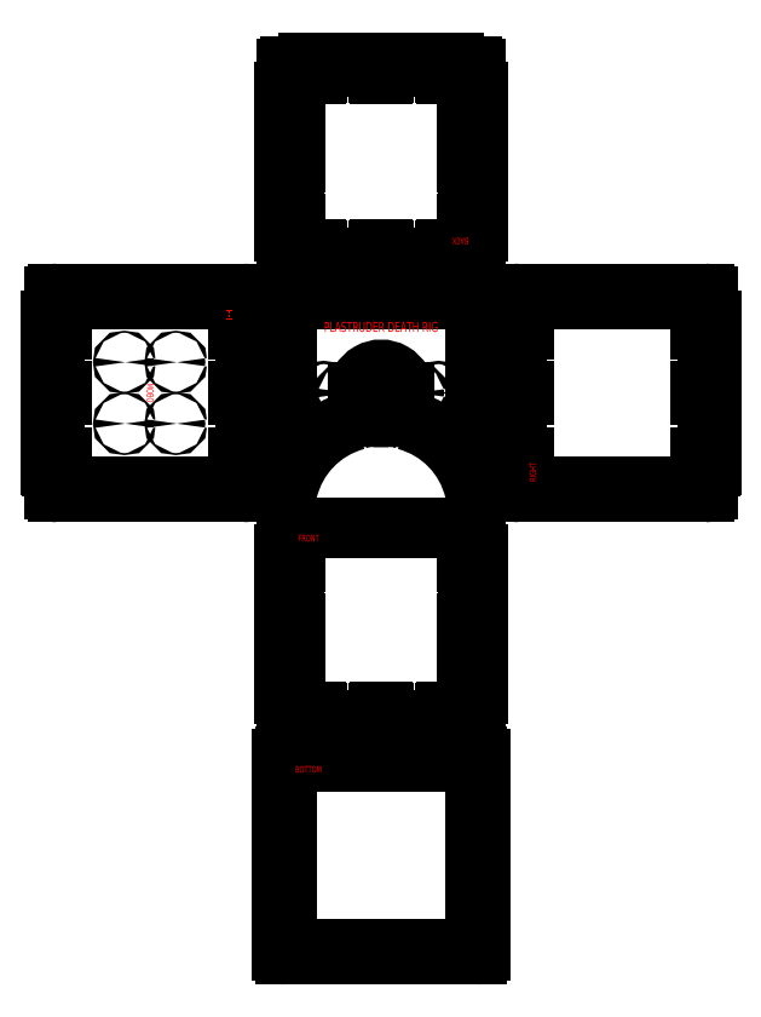
<metadata>
{"format":"dxf","ext":"dxf","renderer":"ezdxf+matplotlib","layout":"modelspace","background":"white","min_lineweight":24,"dpi":150}
</metadata>
<code>
0
SECTION
2
ENTITIES
0
CIRCLE
8
Top
10
52
20
-7.82e-14
30
0
40
2.5
0
CIRCLE
8
Top
10
87
20
-1.226e-13
30
0
40
2.5
0
CIRCLE
8
Top
10
-87
20
-1.954e-13
30
0
40
2.5
0
CIRCLE
8
Top
10
-52
20
1.901e-13
30
0
40
2.5
0
LINE
8
Top
10
35
20
-0.0005288
30
0
11
35
21
-0.0005288
31
0
0
ARC
8
Top
10
0
20
0
30
0
40
35
50
360
51
180
0
LINE
8
Drawing
10
145
20
-150
30
0
11
145
21
150
31
0
0
LINE
8
Drawing
10
-145
20
-150
30
0
11
-145
21
150
31
0
0
LINE
8
Drawing
10
-147.5
20
-150
30
0
11
-147.5
21
150
31
0
0
LINE
8
Drawing
10
147.5
20
-150
30
0
11
147.5
21
150
31
0
0
LINE
8
Drawing
10
-142.5
20
147.5
30
0
11
142.5
21
147.5
31
0
0
LINE
8
Drawing
10
-142.5
20
142.5
30
0
11
142.5
21
142.5
31
0
0
LINE
8
Drawing
10
-142.5
20
-142.5
30
0
11
142.5
21
-142.5
31
0
0
LINE
8
Drawing
10
-142.5
20
-147.5
30
0
11
142.5
21
-147.5
31
0
0
LINE
8
Top
10
-35
20
6.57e-14
30
0
11
-35
21
-36.14
31
0
0
ARC
8
Top
10
-40
20
-36.14
30
0
40
5
50
285.4
51
360
0
LINE
8
Top
10
35
20
-3.2e-14
30
0
11
35
21
-36.14
31
0
0
ARC
8
Top
10
40
20
-36.14
30
0
40
5
50
180
51
254.6
0
ARC
8
Top
10
-147.5
20
-147.5
30
0
40
2.5
50
180
51
270
0
LINE
8
Top
10
-144.5
20
-150
30
0
11
-147.5
21
-150
31
0
0
ARC
8
Top
10
-0.0006043
20
-181.7
30
0
40
146
50
105.4
51
166.7
0
ARC
8
Top
10
-144.5
20
-147.5
30
0
40
2.5
50
270
51
346.7
0
ARC
8
Top
10
-0.0006043
20
-181.7
30
0
40
146
50
13.33
51
74.64
0
ARC
8
Top
10
144.5
20
-147.5
30
0
40
2.5
50
193.3
51
270
0
LINE
8
Top
10
147.5
20
-150
30
0
11
144.5
21
-150
31
0
0
ARC
8
Top
10
147.5
20
-147.5
30
0
40
2.5
50
270
51
360
0
LINE
8
Top
10
-150
20
-147.5
30
0
11
-150
21
145
31
0
0
ARC
8
Top
10
-145
20
145
30
0
40
5
50
90
51
180
0
LINE
8
Top
10
-145
20
150
30
0
11
145
21
150
31
0
0
LINE
8
Top
10
150
20
145
30
0
11
150
21
-147.5
31
0
0
ARC
8
Top
10
145
20
145
30
0
40
5
50
0
51
90
0
INSERT
8
Top
2
holes-20
10
-1.49e-14
20
145
30
0
44
1
45
1
0
INSERT
8
Top
2
holes-20
10
100
20
145
30
0
44
1
45
1
0
INSERT
8
Top
2
holes-20
10
-100
20
145
30
0
44
1
45
1
0
INSERT
8
Top
2
holes-20
10
-145
20
100
30
0
50
90
44
1
45
1
0
INSERT
8
Top
2
holes-20
10
-145
20
4.6e-14
30
0
50
90
44
1
45
1
0
INSERT
8
Top
2
holes-20
10
-145
20
-100
30
0
50
90
44
1
45
1
0
INSERT
8
Top
2
holes-20
10
145
20
-100
30
0
50
90
44
1
45
1
0
INSERT
8
Top
2
holes-20
10
145
20
0
30
0
50
90
44
1
45
1
0
INSERT
8
Top
2
holes-20
10
145
20
100
30
0
50
90
44
1
45
1
0
LINE
8
Drawing
10
-250
20
200
30
0
11
250
21
200
31
0
0
LINE
8
Drawing
10
-250
20
500
30
0
11
250
21
500
31
0
0
LINE
8
Drawing
10
-150
20
-250
30
0
11
-150
21
500
31
0
0
LINE
8
Drawing
10
150
20
-250
30
0
11
150
21
500
31
0
0
LINE
8
Drawing
10
-142.5
20
-150
30
0
11
-142.5
21
500
31
0
0
LINE
8
Drawing
10
142.5
20
-150
30
0
11
142.5
21
500
31
0
0
LINE
8
Drawing
10
-250
20
495
30
0
11
250
21
495
31
0
0
LINE
8
Drawing
10
-250
20
205
30
0
11
250
21
205
31
0
0
INSERT
8
Back
2
tabs-with-bolt-20
10
100
20
205
30
0
44
1
45
1
0
INSERT
8
Back
2
tabs-with-bolt-20
10
0
20
205
30
0
44
1
45
1
0
INSERT
8
Back
2
tabs-with-bolt-20
10
-100
20
205
30
0
44
1
45
1
0
INSERT
8
Back
2
tabs-with-bolt-20
10
3.03e-14
20
495
30
0
50
180
44
1
45
1
0
INSERT
8
Back
2
tabs-with-bolt-20
10
100
20
495
30
0
50
180
44
1
45
1
0
INSERT
8
Back
2
tabs-with-bolt-20
10
-100
20
495
30
0
50
180
44
1
45
1
0
LINE
8
Drawing
10
-250
20
445
30
0
11
250
21
445
31
0
0
LINE
8
Drawing
10
-250
20
255
30
0
11
250
21
255
31
0
0
LINE
8
Drawing
10
-250
20
350
30
0
11
250
21
350
31
0
0
INSERT
8
Back
2
tabs-with-bolt-20
10
142.5
20
445
30
0
50
90
44
1
45
1
0
INSERT
8
Back
2
tabs-with-bolt-20
10
142.5
20
350
30
0
50
90
44
1
45
1
0
INSERT
8
Back
2
tabs-with-bolt-20
10
142.5
20
255
30
0
50
90
44
1
45
1
0
INSERT
8
Back
2
tabs-with-bolt-20
10
-142.5
20
445
30
0
50
-90
44
1
45
1
0
INSERT
8
Back
2
tabs-with-bolt-20
10
-142.5
20
350
30
0
50
-90
44
1
45
1
0
INSERT
8
Back
2
tabs-with-bolt-20
10
-142.5
20
255
30
0
50
-90
44
1
45
1
0
LINE
8
Back
10
-90
20
495
30
0
11
-10
21
495
31
0
0
LINE
8
Back
10
10
20
495
30
0
11
90
21
495
31
0
0
LINE
8
Back
10
142.5
20
435
30
0
11
142.5
21
360
31
0
0
LINE
8
Back
10
142.5
20
340
30
0
11
142.5
21
265
31
0
0
LINE
8
Back
10
90
20
205
30
0
11
10
21
205
31
0
0
LINE
8
Back
10
-10
20
205
30
0
11
-90
21
205
31
0
0
LINE
8
Back
10
-142.5
20
265
30
0
11
-142.5
21
340
31
0
0
LINE
8
Back
10
-142.5
20
360
30
0
11
-142.5
21
435
31
0
0
LINE
8
Drawing
10
-200
20
-250
30
0
11
-200
21
500
31
0
0
LINE
8
Drawing
10
-500
20
-250
30
0
11
-500
21
500
31
0
0
LINE
8
Drawing
10
-205
20
-250
30
0
11
-205
21
500
31
0
0
LINE
8
Drawing
10
-495
20
-250
30
0
11
-495
21
500
31
0
0
LINE
8
Drawing
10
-500
20
150
30
0
11
250
21
150
31
0
0
LINE
8
Drawing
10
-500
20
100
30
0
11
145
21
100
31
0
0
LINE
8
Drawing
10
-500
20
0
30
0
11
250
21
0
31
0
0
LINE
8
Drawing
10
-500
20
-100
30
0
11
250
21
-100
31
0
0
LINE
8
Drawing
10
-500
20
-150
30
0
11
250
21
-150
31
0
0
LINE
8
Drawing
10
-350
20
-250
30
0
11
-350
21
500
31
0
0
INSERT
8
Left
2
tabs-with-bolt-20
10
-495
20
100
30
0
50
-90
44
1
45
1
0
INSERT
8
Left
2
tabs-with-bolt-20
10
-495
20
1.8e-14
30
0
50
-90
44
1
45
1
0
INSERT
8
Left
2
tabs-with-bolt-20
10
-495
20
-100
30
0
50
-90
44
1
45
1
0
INSERT
8
Left
2
tabs-with-bolt-20
10
-205
20
100
30
0
50
90
44
1
45
1
0
INSERT
8
Left
2
tabs-with-bolt-20
10
-205
20
0
30
0
50
90
44
1
45
1
0
INSERT
8
Left
2
tabs-with-bolt-20
10
-205
20
-100
30
0
50
90
44
1
45
1
0
LINE
8
Drawing
10
-500
20
145
30
0
11
142.5
21
145
31
0
0
LINE
8
Drawing
10
-500
20
-145
30
0
11
142.5
21
-145
31
0
0
INSERT
8
Left
2
holes-20
10
-350
20
145
30
0
44
1
45
1
0
INSERT
8
Left
2
holes-20
10
-350
20
-145
30
0
44
1
45
1
0
LINE
8
Left
10
-495
20
90
30
0
11
-495
21
10
31
0
0
LINE
8
Left
10
-495
20
-10
30
0
11
-495
21
-90
31
0
0
LINE
8
Left
10
-205
20
-90
30
0
11
-205
21
-10
31
0
0
LINE
8
Left
10
-205
20
10
30
0
11
-205
21
90
31
0
0
LINE
8
Left
10
-495
20
145
30
0
11
-495
21
110
31
0
0
ARC
8
Left
10
-490
20
145
30
0
40
5
50
90
51
180
0
LINE
8
Left
10
-210
20
150
30
0
11
-490
21
150
31
0
0
LINE
8
Left
10
-205
20
110
30
0
11
-205
21
145
31
0
0
ARC
8
Left
10
-210
20
145
30
0
40
5
50
0
51
90
0
LINE
8
Left
10
-205
20
-145
30
0
11
-205
21
-110
31
0
0
ARC
8
Left
10
-210
20
-145
30
0
40
5
50
270
51
0
0
LINE
8
Left
10
-495
20
-110
30
0
11
-495
21
-145
31
0
0
LINE
8
Left
10
-490
20
-150
30
0
11
-210
21
-150
31
0
0
ARC
8
Left
10
-490
20
-145
30
0
40
5
50
180
51
270
0
LINE
8
Back
10
-110
20
205
30
0
11
-137.5
21
205
31
0
0
LINE
8
Back
10
-142.5
20
210
30
0
11
-142.5
21
245
31
0
0
ARC
8
Back
10
-137.5
20
210
30
0
40
5
50
180
51
270
0
LINE
8
Back
10
142.5
20
245
30
0
11
142.5
21
210
31
0
0
LINE
8
Back
10
137.5
20
205
30
0
11
110
21
205
31
0
0
ARC
8
Back
10
137.5
20
210
30
0
40
5
50
270
51
0
0
LINE
8
Back
10
110
20
495
30
0
11
137.5
21
495
31
0
0
LINE
8
Back
10
142.5
20
490
30
0
11
142.5
21
455
31
0
0
ARC
8
Back
10
137.5
20
490
30
0
40
5
50
0
51
90
0
LINE
8
Back
10
-137.5
20
495
30
0
11
-110
21
495
31
0
0
LINE
8
Back
10
-142.5
20
455
30
0
11
-142.5
21
490
31
0
0
ARC
8
Back
10
-137.5
20
490
30
0
40
5
50
90
51
180
0
LINE
8
Drawing
10
-255
20
-250
30
0
11
-255
21
500
31
0
0
INSERT
8
Left
2
holes-20
10
-255
20
145
30
0
44
1
45
1
0
INSERT
8
Left
2
holes-20
10
-255
20
-145
30
0
44
1
45
1
0
LINE
8
Drawing
10
-445
20
-250
30
0
11
-445
21
500
31
0
0
INSERT
8
Left
2
holes-20
10
-445
20
145
30
0
44
1
45
1
0
INSERT
8
Left
2
holes-20
10
-445
20
-145
30
0
44
1
45
1
0
CIRCLE
8
Left
10
-311
20
-46.5
30
0
40
1.5
0
CIRCLE
8
Left
10
-311
20
46.5
30
0
40
1.5
0
CIRCLE
8
Left
10
-389
20
-46.5
30
0
40
1.5
0
CIRCLE
8
Left
10
-389
20
46.5
30
0
40
1.5
0
LINE
8
Drawing
10
-389
20
46.5
30
0
11
-311
21
-46.5
31
0
0
INSERT
8
Right
2
tabs-with-bolt-20
10
495
20
100
30
0
41
1
42
-1
43
1
50
270
44
1
45
1
0
INSERT
8
Right
2
tabs-with-bolt-20
10
495
20
5.68e-14
30
0
41
1
42
-1
43
1
50
270
44
1
45
1
0
INSERT
8
Right
2
tabs-with-bolt-20
10
495
20
-100
30
0
41
1
42
-1
43
1
50
270
44
1
45
1
0
INSERT
8
Right
2
tabs-with-bolt-20
10
205
20
100
30
0
41
1
42
-1
43
1
50
90
44
1
45
1
0
INSERT
8
Right
2
tabs-with-bolt-20
10
205
20
-5.68e-14
30
0
41
1
42
-1
43
1
50
90
44
1
45
1
0
INSERT
8
Right
2
tabs-with-bolt-20
10
205
20
-100
30
0
41
1
42
-1
43
1
50
90
44
1
45
1
0
INSERT
8
Right
2
holes-20
10
350
20
145
30
0
41
1
42
-1
43
1
50
180
44
1
45
1
0
INSERT
8
Right
2
holes-20
10
350
20
-145
30
0
41
1
42
-1
43
1
50
180
44
1
45
1
0
LINE
8
Right
10
495
20
90
30
0
11
495
21
10
31
0
0
LINE
8
Right
10
495
20
-10
30
0
11
495
21
-90
31
0
0
LINE
8
Right
10
205
20
-90
30
0
11
205
21
-10
31
0
0
LINE
8
Right
10
205
20
10
30
0
11
205
21
90
31
0
0
LINE
8
Right
10
495
20
145
30
0
11
495
21
110
31
0
0
ARC
8
Right
10
490
20
145
30
0
40
5
50
360
51
90
0
LINE
8
Right
10
210
20
150
30
0
11
490
21
150
31
0
0
LINE
8
Right
10
205
20
110
30
0
11
205
21
145
31
0
0
ARC
8
Right
10
210
20
145
30
0
40
5
50
90
51
180
0
LINE
8
Right
10
205
20
-145
30
0
11
205
21
-110
31
0
0
ARC
8
Right
10
210
20
-145
30
0
40
5
50
180
51
270
0
LINE
8
Right
10
495
20
-110
30
0
11
495
21
-145
31
0
0
LINE
8
Right
10
490
20
-150
30
0
11
210
21
-150
31
0
0
ARC
8
Right
10
490
20
-145
30
0
40
5
50
270
51
360
0
INSERT
8
Right
2
holes-20
10
255
20
145
30
0
41
1
42
-1
43
1
50
180
44
1
45
1
0
INSERT
8
Right
2
holes-20
10
255
20
-145
30
0
41
1
42
-1
43
1
50
180
44
1
45
1
0
INSERT
8
Right
2
holes-20
10
445
20
145
30
0
41
1
42
-1
43
1
50
180
44
1
45
1
0
INSERT
8
Right
2
holes-20
10
445
20
-145
30
0
41
1
42
-1
43
1
50
180
44
1
45
1
0
INSERT
8
Front
2
tabs-with-bolt-20
10
-1.42e-14
20
-495
30
0
41
1
42
-1
43
1
50
180
44
1
45
1
0
INSERT
8
Front
2
tabs-with-bolt-20
10
100
20
-495
30
0
41
1
42
-1
43
1
50
180
44
1
45
1
0
INSERT
8
Front
2
tabs-with-bolt-20
10
-100
20
-495
30
0
41
1
42
-1
43
1
50
180
44
1
45
1
0
INSERT
8
Front
2
tabs-with-bolt-20
10
142.5
20
-445
30
0
41
1
42
-1
43
1
50
270
44
1
45
1
0
INSERT
8
Front
2
tabs-with-bolt-20
10
142.5
20
-350
30
0
41
1
42
-1
43
1
50
270
44
1
45
1
0
INSERT
8
Front
2
tabs-with-bolt-20
10
142.5
20
-255
30
0
41
1
42
-1
43
1
50
270
44
1
45
1
0
INSERT
8
Front
2
tabs-with-bolt-20
10
-142.5
20
-445
30
0
41
1
42
-1
43
1
50
90
44
1
45
1
0
INSERT
8
Front
2
tabs-with-bolt-20
10
-142.5
20
-350
30
0
41
1
42
-1
43
1
50
90
44
1
45
1
0
INSERT
8
Front
2
tabs-with-bolt-20
10
-142.5
20
-255
30
0
41
1
42
-1
43
1
50
90
44
1
45
1
0
LINE
8
Front
10
-90
20
-495
30
0
11
-10
21
-495
31
0
0
LINE
8
Front
10
10
20
-495
30
0
11
90
21
-495
31
0
0
LINE
8
Front
10
142.5
20
-435
30
0
11
142.5
21
-360
31
0
0
LINE
8
Front
10
142.5
20
-340
30
0
11
142.5
21
-265
31
0
0
LINE
8
Front
10
-142.5
20
-265
30
0
11
-142.5
21
-340
31
0
0
LINE
8
Front
10
-142.5
20
-360
30
0
11
-142.5
21
-435
31
0
0
LINE
8
Front
10
-142.5
20
-210
30
0
11
-142.5
21
-245
31
0
0
ARC
8
Front
10
-137.5
20
-210
30
0
40
5
50
90
51
180
0
LINE
8
Front
10
142.5
20
-245
30
0
11
142.5
21
-210
31
0
0
ARC
8
Front
10
137.5
20
-210
30
0
40
5
50
0
51
90
0
LINE
8
Front
10
110
20
-495
30
0
11
137.5
21
-495
31
0
0
LINE
8
Front
10
142.5
20
-490
30
0
11
142.5
21
-455
31
0
0
ARC
8
Front
10
137.5
20
-490
30
0
40
5
50
270
51
0
0
LINE
8
Front
10
-137.5
20
-495
30
0
11
-110
21
-495
31
0
0
LINE
8
Front
10
-142.5
20
-455
30
0
11
-142.5
21
-490
31
0
0
ARC
8
Front
10
-137.5
20
-490
30
0
40
5
50
180
51
270
0
LINE
8
Front
10
137.5
20
-205
30
0
11
-137.5
21
-205
31
0
0
LINE
8
Drawing
10
-100
20
-850
30
0
11
-100
21
500
31
0
0
LINE
8
Drawing
10
-5.2e-14
20
-850
30
0
11
3.06e-14
21
500
31
0
0
LINE
8
Drawing
10
100
20
-850
30
0
11
100
21
500
31
0
0
LINE
8
Drawing
10
-145
20
-555
30
0
11
145
21
-555
31
0
0
LINE
8
Drawing
10
-145
20
-552.5
30
0
11
145
21
-552.5
31
0
0
LINE
8
Drawing
10
-145
20
-557.5
30
0
11
145
21
-557.5
31
0
0
ARC
8
Bottom
10
-145
20
-845
30
0
40
5
50
180
51
270
0
LINE
8
Bottom
10
-145
20
-850
30
0
11
145
21
-850
31
0
0
ARC
8
Bottom
10
145
20
-845
30
0
40
5
50
270
51
0
0
INSERT
8
Bottom
2
holes-20
10
-2.84e-14
20
-845
30
0
41
1
42
-1
43
1
44
1
45
1
0
INSERT
8
Bottom
2
holes-20
10
100
20
-845
30
0
41
1
42
-1
43
1
44
1
45
1
0
INSERT
8
Bottom
2
holes-20
10
-100
20
-845
30
0
41
1
42
-1
43
1
44
1
45
1
0
INSERT
8
Bottom
2
holes-20
10
-145
20
-800
30
0
41
1
42
-1
43
1
50
270
44
1
45
1
0
INSERT
8
Bottom
2
holes-20
10
-145
20
-700
30
0
41
1
42
-1
43
1
50
270
44
1
45
1
0
INSERT
8
Bottom
2
holes-20
10
-145
20
-600
30
0
41
1
42
-1
43
1
50
270
44
1
45
1
0
INSERT
8
Bottom
2
holes-20
10
145
20
-600
30
0
41
1
42
-1
43
1
50
270
44
1
45
1
0
INSERT
8
Bottom
2
holes-20
10
145
20
-700
30
0
41
1
42
-1
43
1
50
270
44
1
45
1
0
INSERT
8
Bottom
2
holes-20
10
145
20
-800
30
0
41
1
42
-1
43
1
50
270
44
1
45
1
0
LINE
8
Bottom
10
-150
20
-555
30
0
11
-150
21
-845
31
0
0
ARC
8
Bottom
10
-145
20
-555
30
0
40
5
50
90
51
180
0
LINE
8
Bottom
10
-145
20
-550
30
0
11
145
21
-550
31
0
0
LINE
8
Bottom
10
150
20
-845
30
0
11
150
21
-555
31
0
0
ARC
8
Bottom
10
145
20
-555
30
0
40
5
50
0
51
90
0
INSERT
8
Bottom
2
holes-20
10
100
20
-555
30
0
44
1
45
1
0
INSERT
8
Bottom
2
holes-20
10
-4.31e-14
20
-555
30
0
44
1
45
1
0
INSERT
8
Bottom
2
holes-20
10
-100
20
-555
30
0
44
1
45
1
0
MTEXT
8
0
10
-130
20
130
30
0
40
10
41
100
71
5
72
0
1
TOP
7
standard
50
0
73
1
44
1
0
MTEXT
8
Text
10
-350
20
0
30
0
40
10
41
100
71
5
72
0
1
MOBO
7
standard
50
-90
73
1
44
1
0
MTEXT
8
Text
10
-110
20
-220
30
0
40
10
41
100
71
5
72
0
1
FRONT
7
standard
50
0
73
1
44
1
0
MTEXT
8
Text
10
230
20
-120
30
0
40
10
41
100
71
5
72
0
1
RIGHT
7
standard
50
90
73
1
44
1
0
MTEXT
8
Text
10
-230
20
120
30
0
40
10
41
100
71
5
72
0
1
LEFT
7
standard
50
-90
73
1
44
1
0
MTEXT
8
Text
10
120
20
230
30
0
40
10
41
100
71
5
72
0
1
BACK
7
standard
50
180
73
1
44
1
0
MTEXT
8
Text
10
-110
20
-570
30
0
40
10
41
100
71
5
72
0
1
BOTTOM
7
standard
50
0
73
1
44
1
0
MTEXT
8
Text
10
0
20
100
30
0
40
15
41
100
71
5
72
0
1
PLASTRUDER\~DEATH\~RIG
7
standard
50
0
73
1
44
1
0
ENDSEC
0
EOF

</code>
